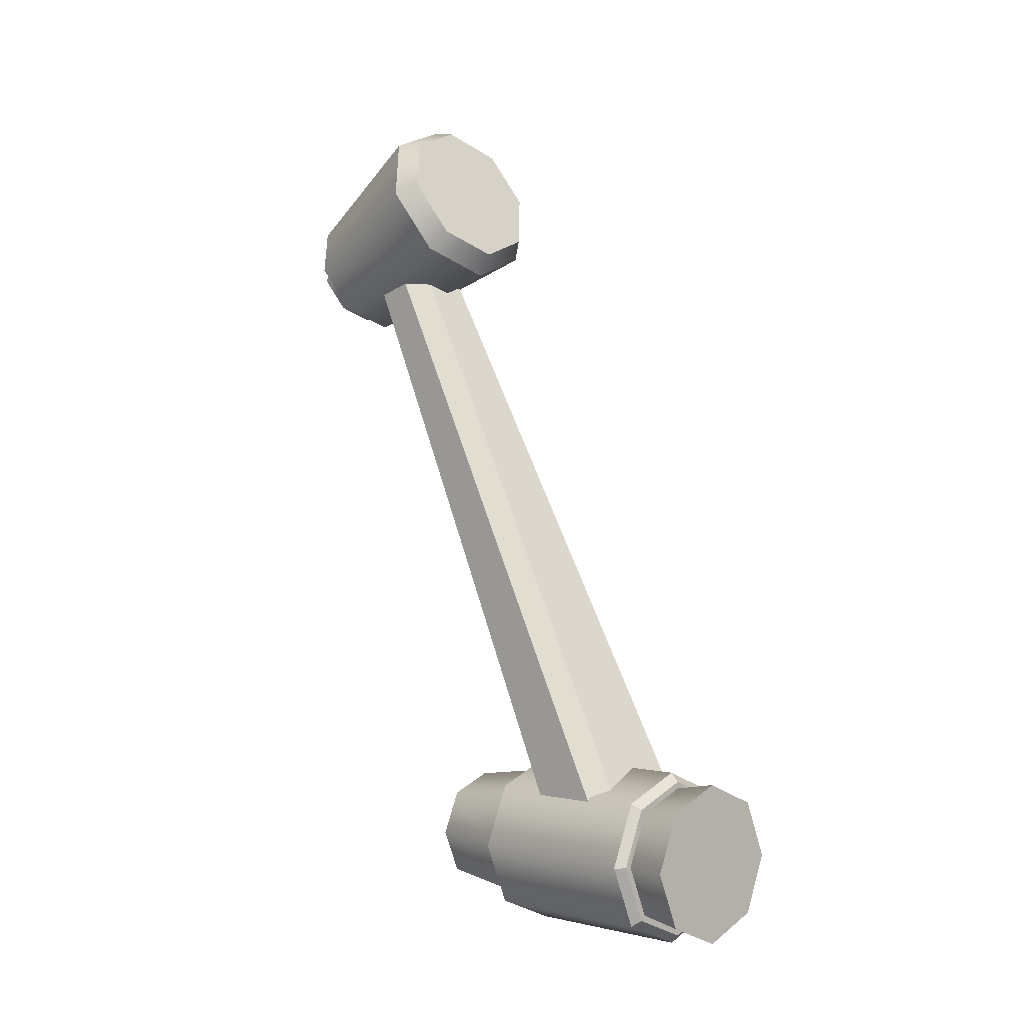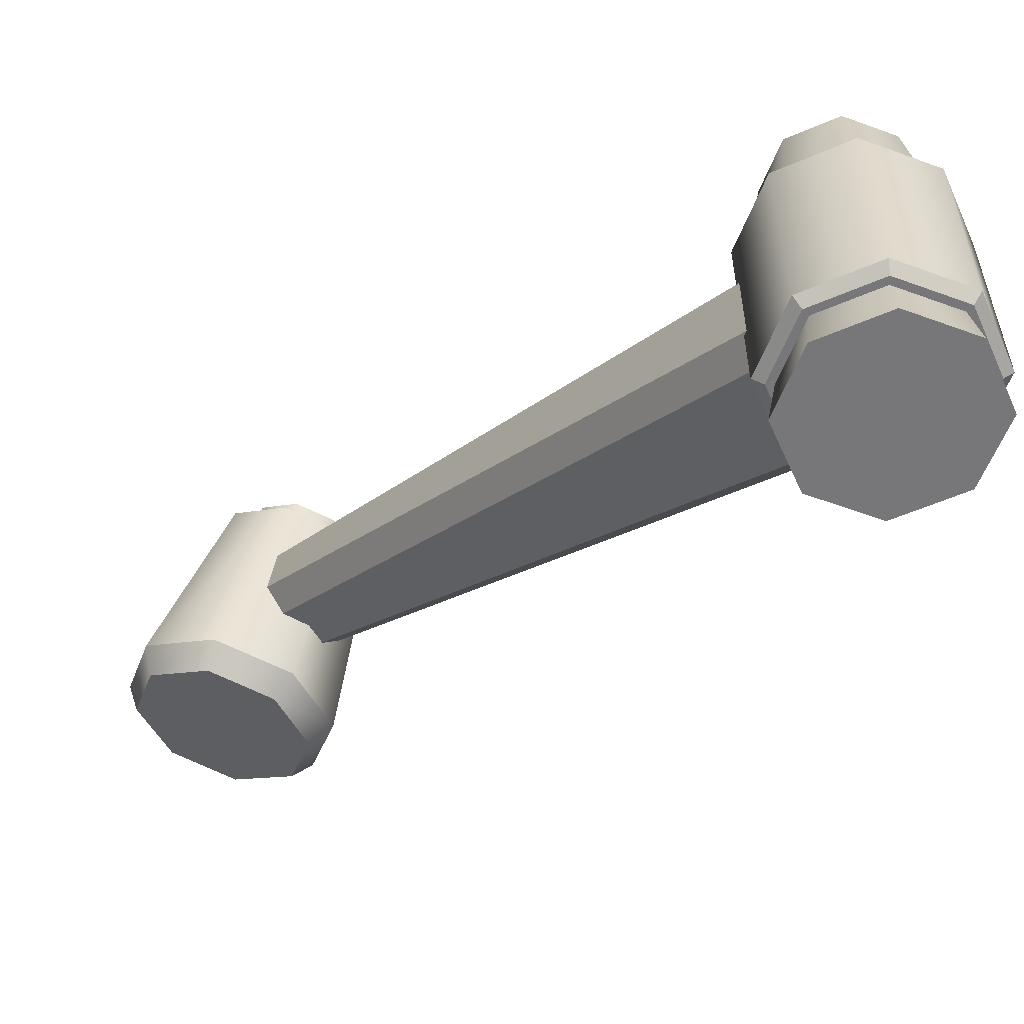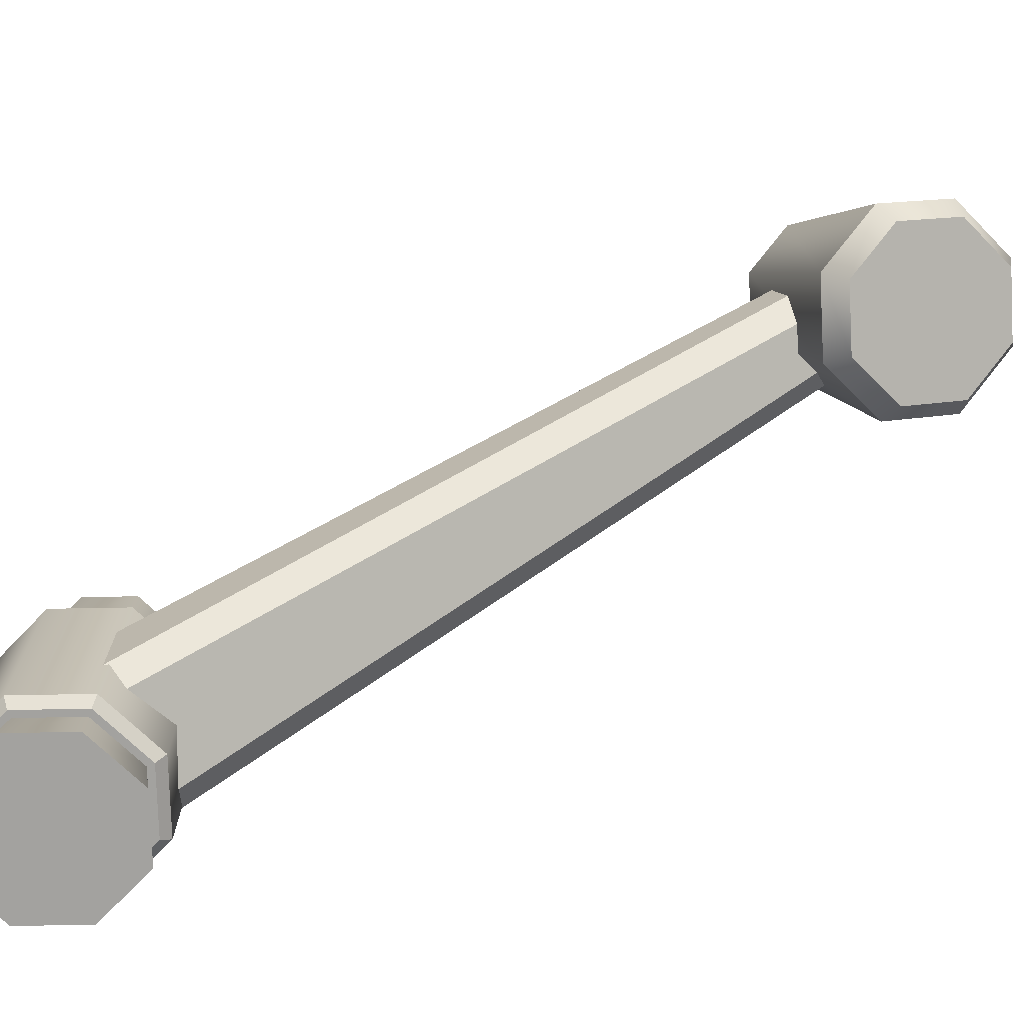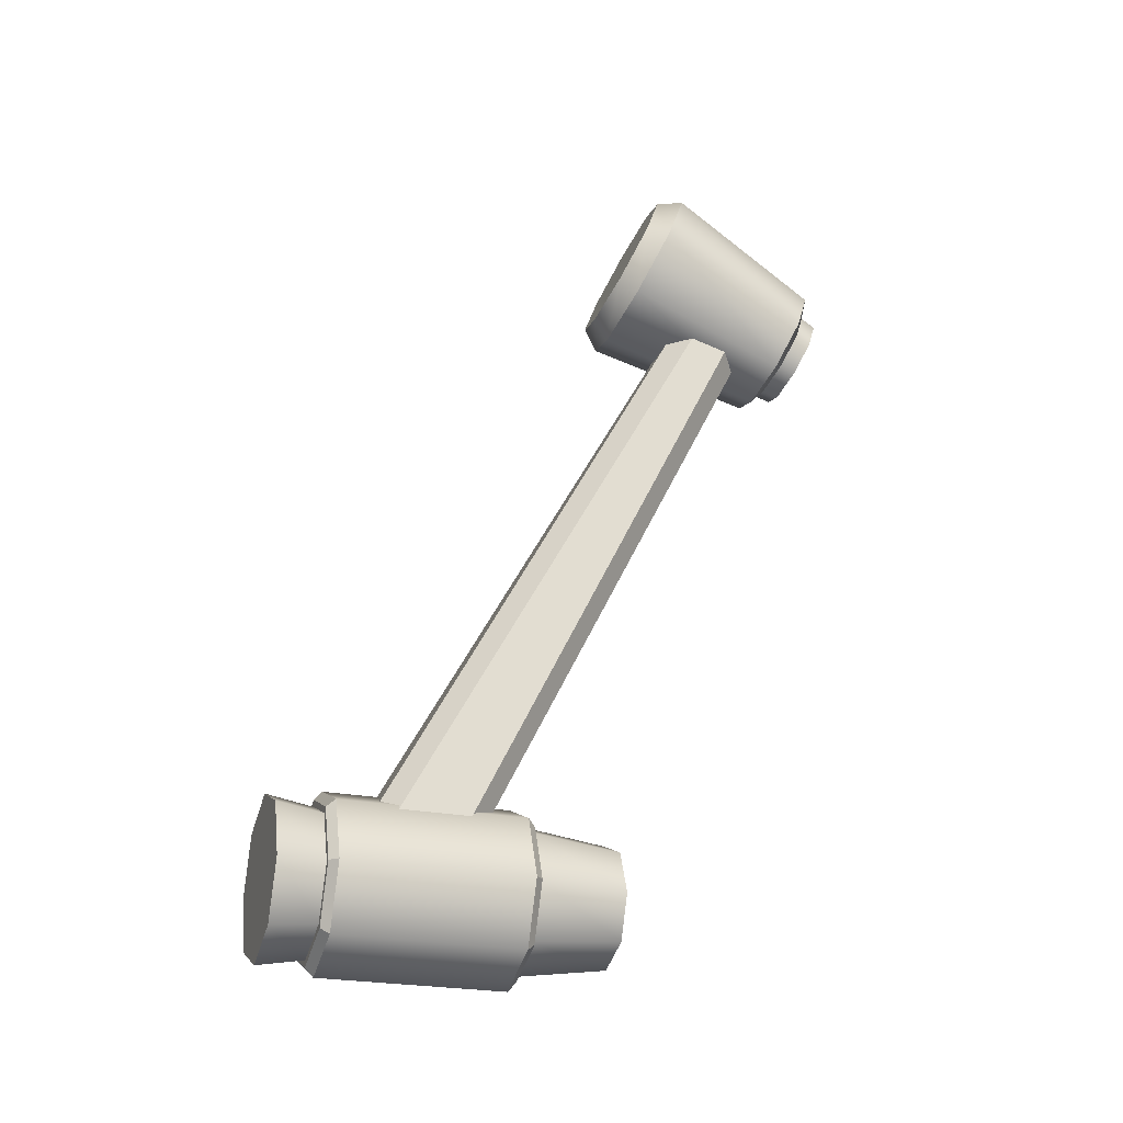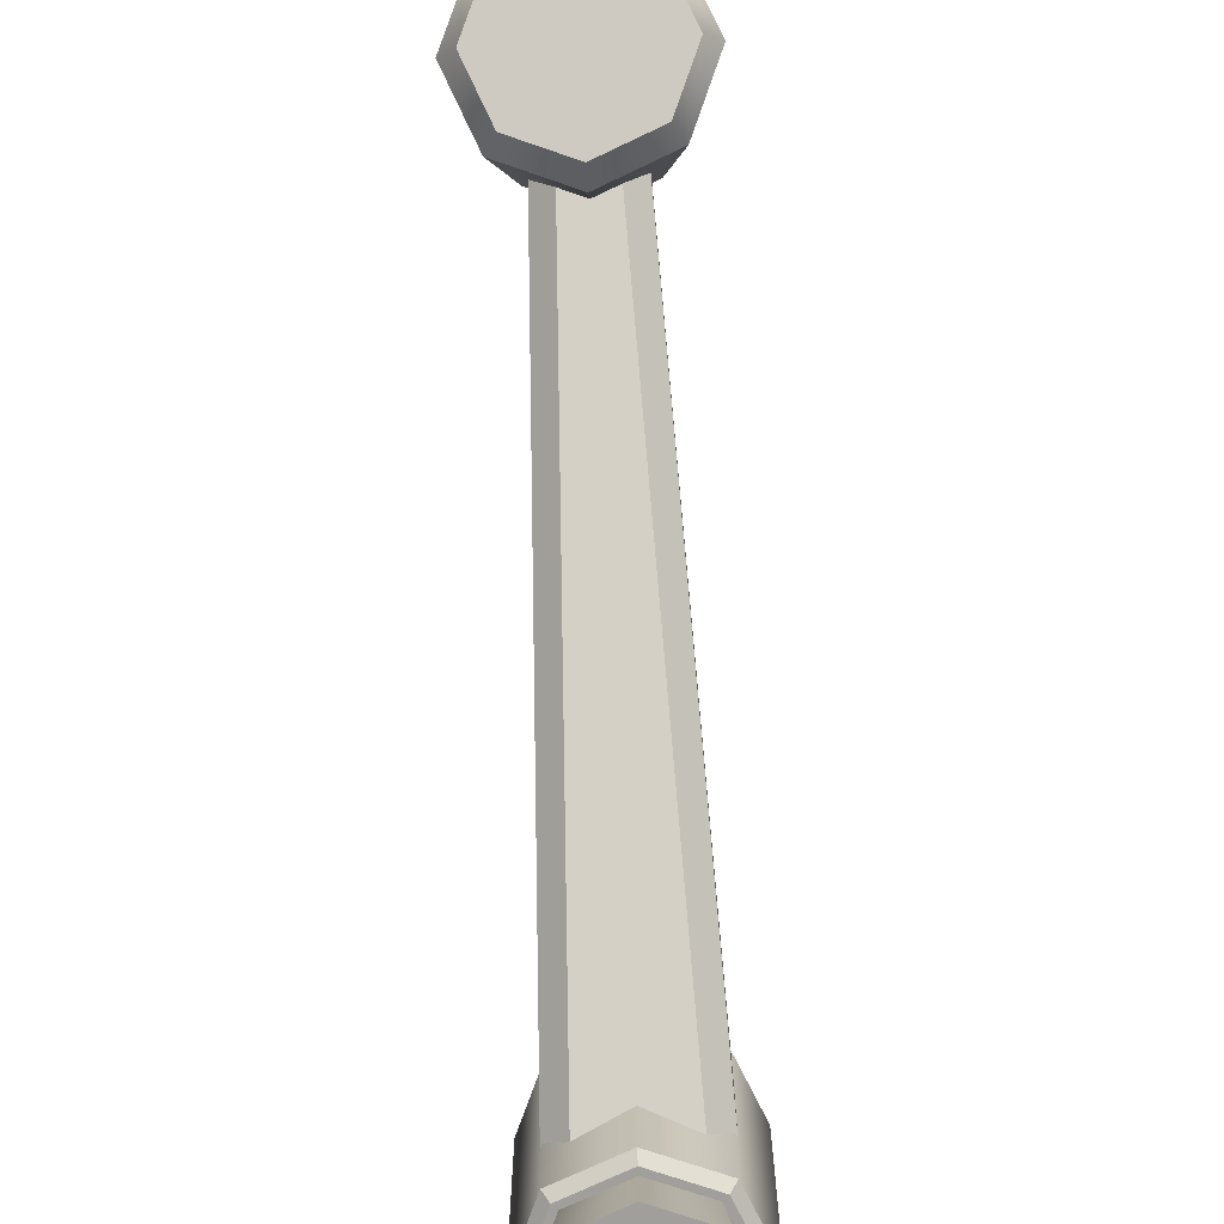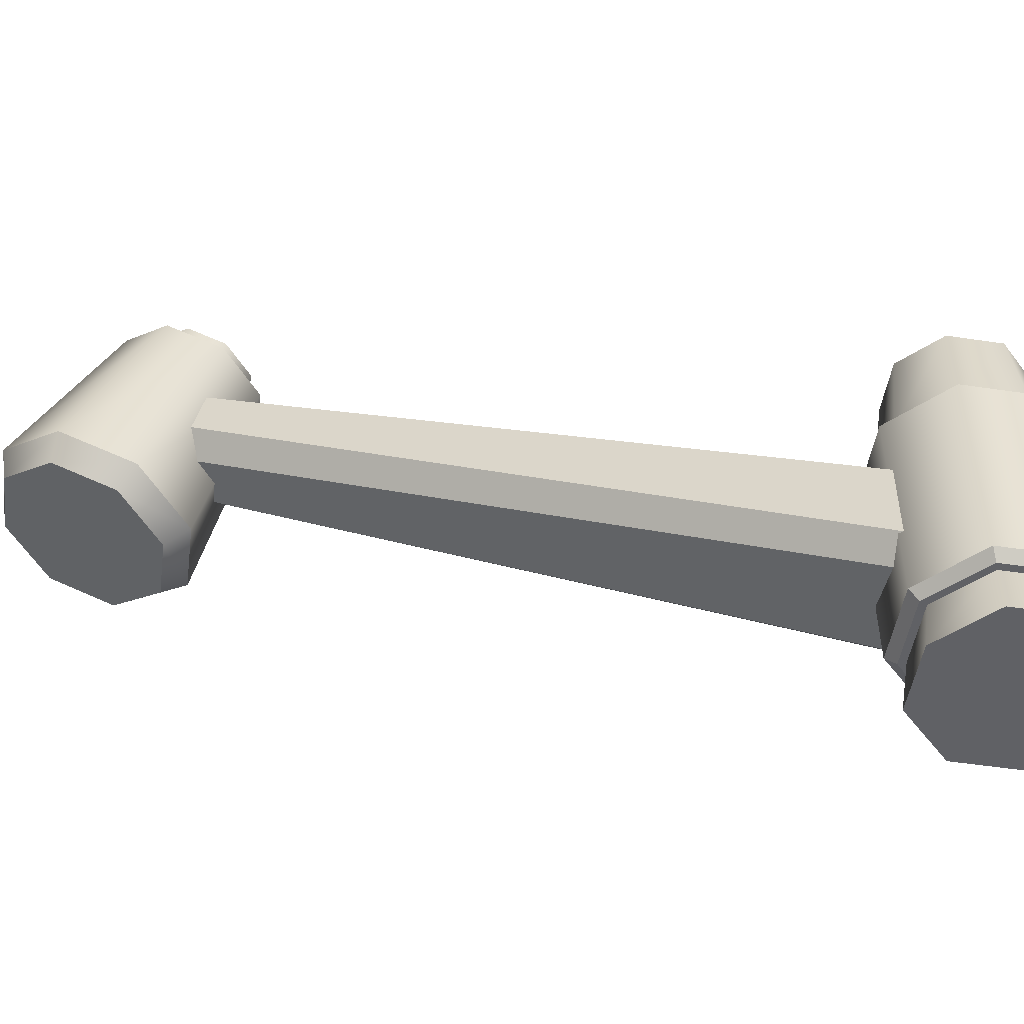
<metadata>
{"format":"obj","ext":"obj","renderer":"f3d","projection":"perspective","resolution":1024,"background":"white","views":[{"elev":-0.5,"azim":-44.2,"up":"+Z"},{"elev":-57.2,"azim":136.6,"up":"+Y"},{"elev":-72.4,"azim":-66.5,"up":"+Y"},{"elev":-24.2,"azim":71.3,"up":"+Z"},{"elev":-71.2,"azim":3.3,"up":"+Y"},{"elev":-50.3,"azim":103.1,"up":"+Y"}]}
</metadata>
<code>
v 0 2.225 -0
v -0 11.83 0
v -2.728 0 -2.728
v -3.858 0 -0
v -2.728 0 2.728
v 0 0 3.858
v 2.728 0 2.728
v 3.858 0 -0
v 2.728 0 -2.728
v 0 0 -3.858
v -2.453 2.225 -2.453
v -3.47 2.225 0
v -2.453 2.225 2.453
v -0 2.225 3.47
v 2.453 2.225 2.453
v 3.47 2.225 0
v 2.453 2.225 -2.453
v -0 2.225 -3.47
v 0 0 -0
v -2.482 11.83 -2.482
v -3.51 11.83 -0
v -2.482 11.83 2.482
v 0 11.83 3.51
v 2.482 11.83 2.482
v 3.51 11.83 -0
v 2.482 11.83 -2.482
v 0 11.83 -3.51
v -2.06 16.12 -2.06
v -2.913 16.12 -0
v -2.06 16.12 2.06
v 1e-06 16.12 2.913
v 2.06 16.12 2.06
v 2.913 16.12 -0
v 2.06 16.12 -2.06
v 1e-06 16.12 -2.913
v 1e-06 16.12 -0
v 0.9438 21.34 33.53
v 1.887 22.15 33.05
v 2.223 2.941 0
v 3.167 3.885 0
v 0.9438 24.84 32.5
v 1.887 24.03 32.99
v 2.223 8.312 0
v 3.167 7.368 0
v -1.887 24.03 32.99
v -0.9438 24.84 32.5
v -3.167 7.368 0
v -2.223 8.312 0
v -0.9438 21.34 33.53
v -1.887 22.15 33.05
v -2.223 2.941 0
v -3.167 3.885 0
v -2.724 16.25 32.4
v -3.852 17.33 34.9
v -2.724 18.41 37.4
v -0 18.86 38.44
v 2.724 18.41 37.4
v 3.852 17.33 34.9
v 2.724 16.25 32.4
v -0 15.8 31.37
v -1.652 26.39 29.2
v -2.336 27.05 30.72
v -1.652 27.7 32.23
v -0 27.98 32.86
v 1.652 27.7 32.23
v 2.336 27.05 30.72
v 1.652 26.39 29.2
v -0 26.12 28.57
v -0 17.33 34.9
v -0 27.04 30.71
v 4.572 18.32 34.48
v 3.233 19.6 37.45
v -0 20.13 38.67
v -3.233 19.6 37.45
v -4.572 18.32 34.48
v -3.233 17.04 31.51
v -0 16.5 30.28
v 3.233 17.04 31.51
v -3.402 25.96 31.17
v -2.406 25.01 28.97
v -0 24.61 28.05
v 2.406 25.01 28.97
v 3.402 25.96 31.17
v 2.406 26.92 33.38
v -0 27.31 34.3
v -2.406 26.92 33.38
v -2.437 26.29 31.04
v -1.723 25.61 29.46
v 0 25.33 28.81
v 1.723 25.61 29.46
v 2.437 26.29 31.04
v 1.723 26.98 32.63
v 0 27.26 33.28
v -1.723 26.98 32.63
v -2.979 2.615 -2.979
v -2.681 2.225 -2.681
v -4.212 2.615 -0
v -3.791 2.225 -0
v -2.979 2.615 2.979
v -2.681 2.225 2.681
v 0 2.615 4.212
v 0 2.225 3.791
v 2.979 2.615 2.979
v 2.681 2.225 2.681
v 4.212 2.615 -0
v 3.791 2.225 -0
v 2.979 2.615 -2.979
v 2.681 2.225 -2.681
v 0 2.615 -4.212
v 0 2.225 -3.791
v -2.979 11.44 -2.979
v -2.681 11.83 -2.681
v -4.212 11.44 0
v -3.791 11.83 0
v -2.979 11.44 2.979
v -2.681 11.83 2.681
v -0 11.44 4.212
v -0 11.83 3.791
v 2.979 11.44 2.979
v 2.681 11.83 2.681
v 4.212 11.44 0
v 3.791 11.83 0
v 2.979 11.44 -2.979
v 2.681 11.83 -2.681
v -0 11.44 -4.212
v -0 11.83 -3.791
f 3 4 12 11
f 4 5 13 12
f 5 6 14 13
f 6 7 15 14
f 7 8 16 15
f 8 9 17 16
f 9 10 18 17
f 10 3 11 18
f 4 3 19
f 5 4 19
f 6 5 19
f 7 6 19
f 8 7 19
f 9 8 19
f 10 9 19
f 3 10 19
f 20 21 29 28
f 21 22 30 29
f 22 23 31 30
f 23 24 32 31
f 24 25 33 32
f 25 26 34 33
f 26 27 35 34
f 27 20 28 35
f 28 29 36
f 29 30 36
f 30 31 36
f 31 32 36
f 32 33 36
f 33 34 36
f 34 35 36
f 35 28 36
f 38 40 44 42
f 41 43 48 46
f 45 47 52 50
f 49 51 39 37
f 38 37 39 40
f 41 42 44 43
f 45 46 48 47
f 49 50 52 51
f 53 54 75 76
f 54 55 74 75
f 55 56 73 74
f 56 57 72 73
f 57 58 71 72
f 58 59 78 71
f 59 60 77 78
f 60 53 76 77
f 54 53 69
f 55 54 69
f 56 55 69
f 57 56 69
f 58 57 69
f 59 58 69
f 60 59 69
f 53 60 69
f 61 62 70
f 62 63 70
f 63 64 70
f 64 65 70
f 65 66 70
f 66 67 70
f 67 68 70
f 68 61 70
f 72 71 83 84
f 73 72 84 85
f 74 73 85 86
f 75 74 86 79
f 76 75 79 80
f 77 76 80 81
f 78 77 81 82
f 71 78 82 83
f 80 79 87 88
f 81 80 88 89
f 82 81 89 90
f 83 82 90 91
f 84 83 91 92
f 85 84 92 93
f 86 85 93 94
f 79 86 94 87
f 88 87 62 61
f 89 88 61 68
f 90 89 68 67
f 91 90 67 66
f 92 91 66 65
f 93 92 65 64
f 94 93 64 63
f 87 94 63 62
f 95 96 98 97
f 96 95 109 110
f 97 98 100 99
f 99 100 102 101
f 101 102 104 103
f 103 104 106 105
f 105 106 108 107
f 107 108 110 109
f 111 112 126 125
f 112 111 113 114
f 114 113 115 116
f 116 115 117 118
f 118 117 119 120
f 120 119 121 122
f 122 121 123 124
f 124 123 125 126
f 95 97 113 111
f 97 99 115 113
f 99 101 117 115
f 101 103 119 117
f 103 105 121 119
f 105 107 123 121
f 107 109 125 123
f 109 95 111 125
f 98 96 1
f 100 98 1
f 102 100 1
f 104 102 1
f 106 104 1
f 108 106 1
f 110 108 1
f 96 110 1
f 112 114 2
f 114 116 2
f 116 118 2
f 118 120 2
f 120 122 2
f 122 124 2
f 124 126 2
f 126 112 2

</code>
